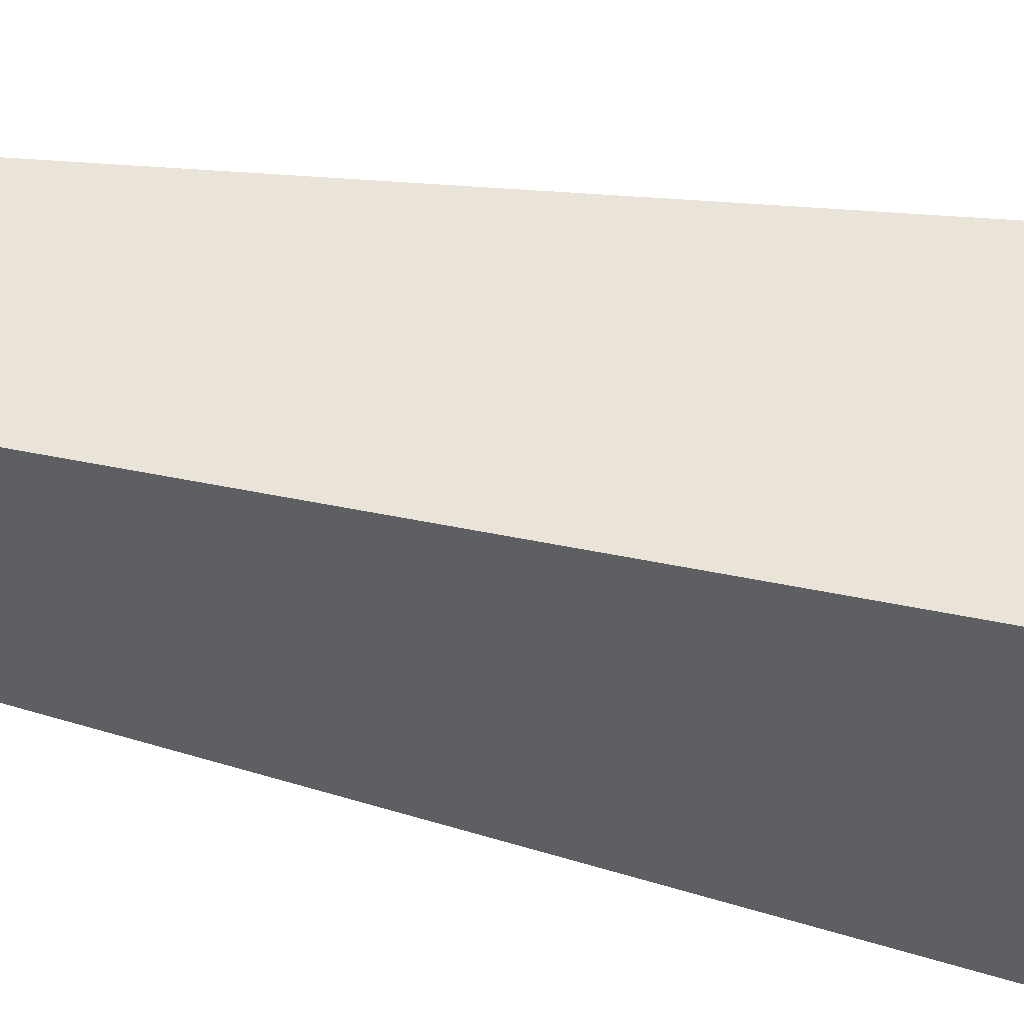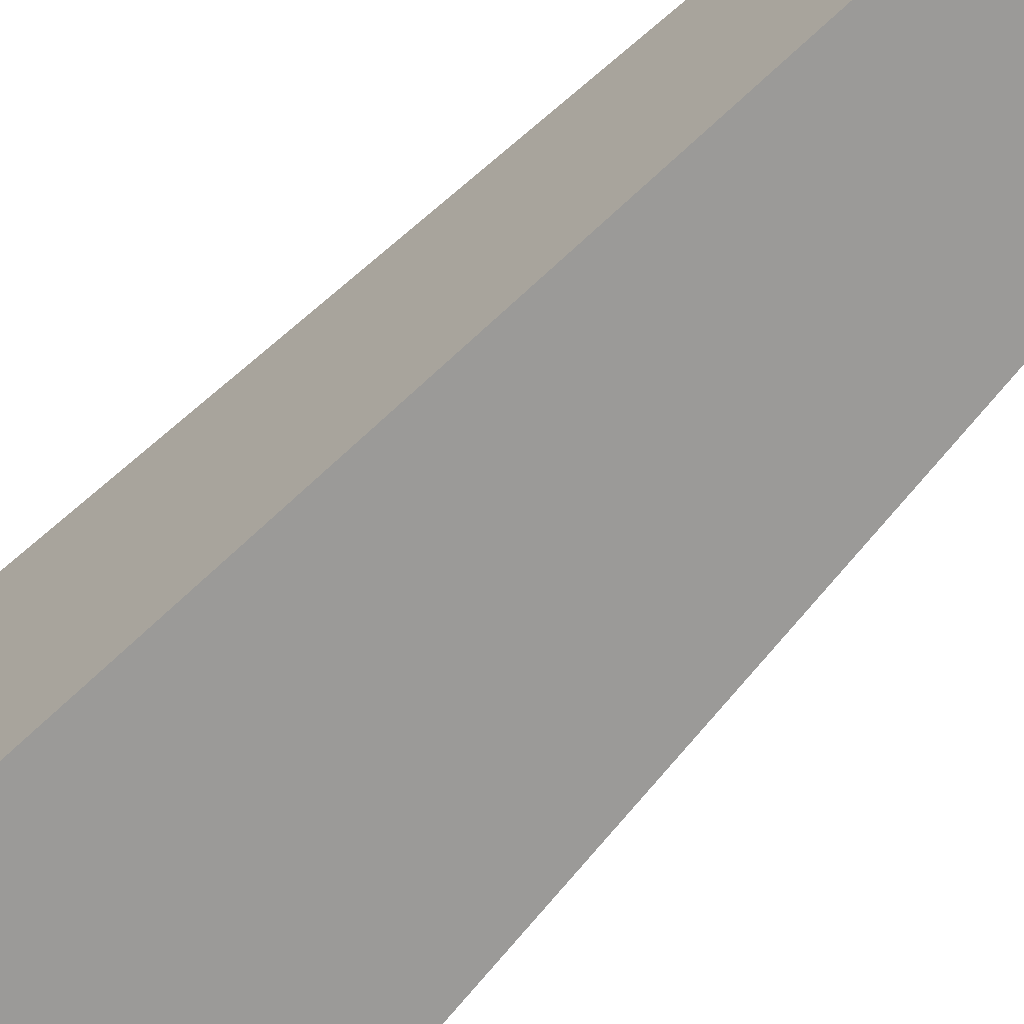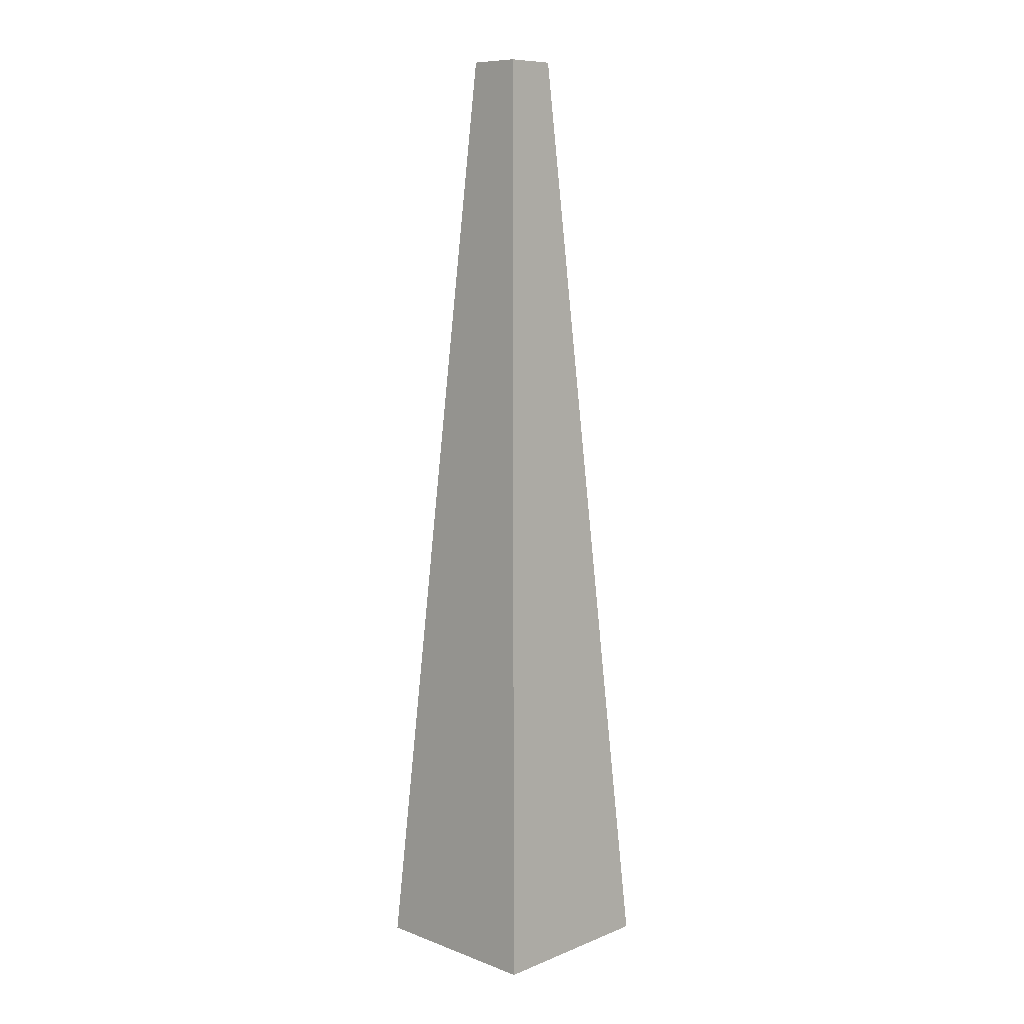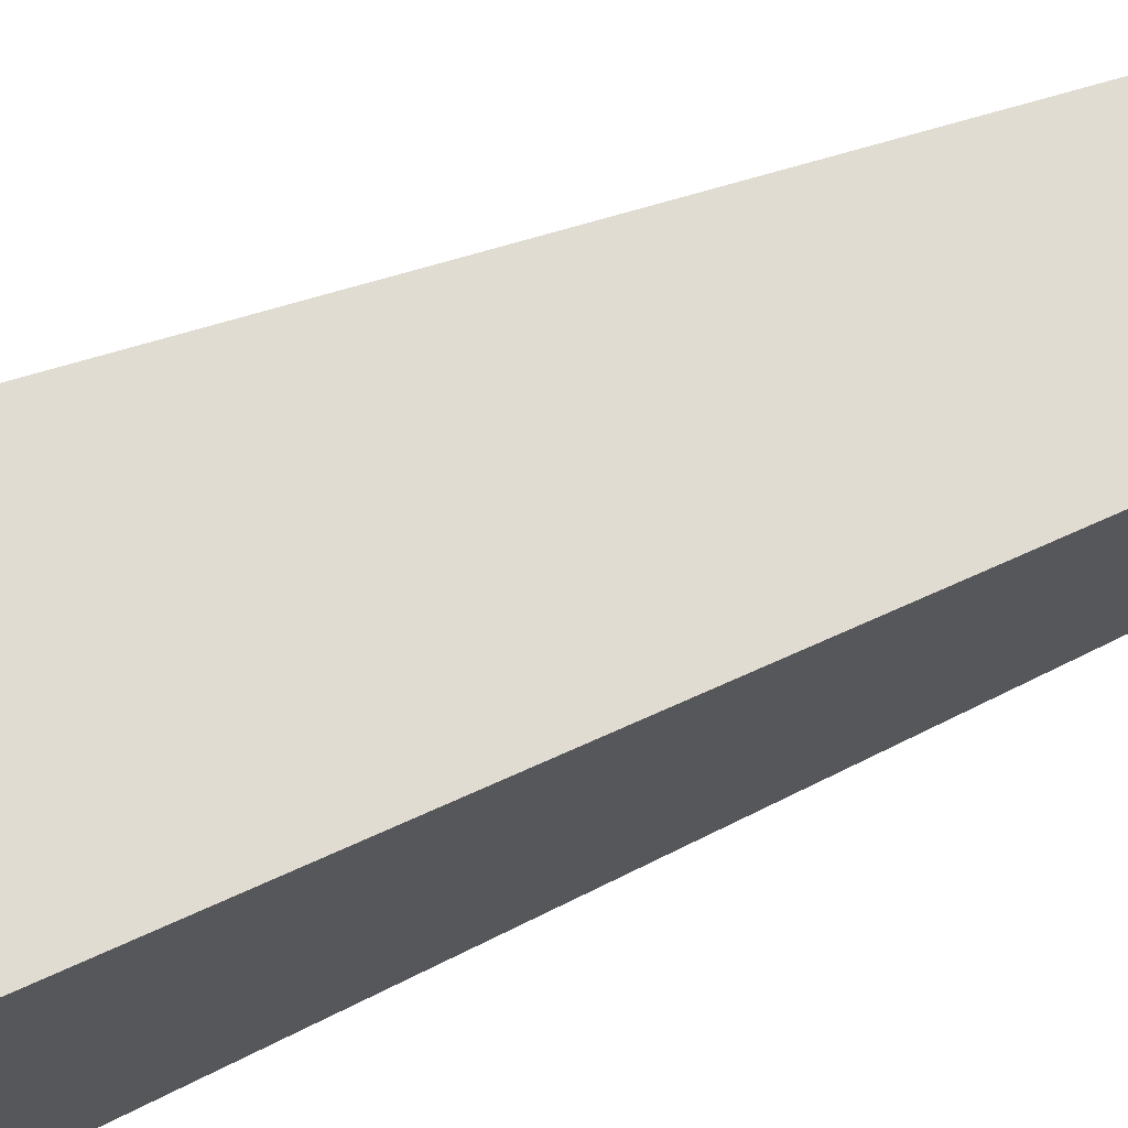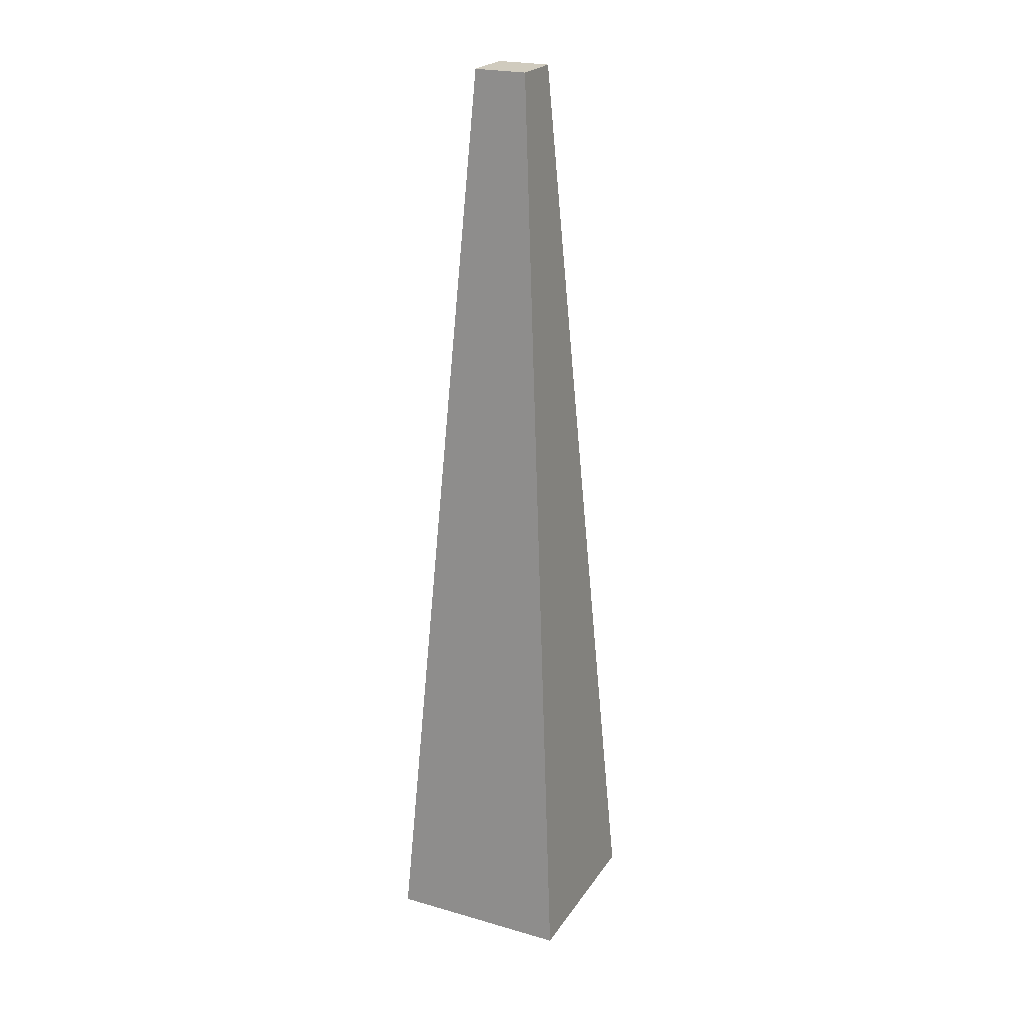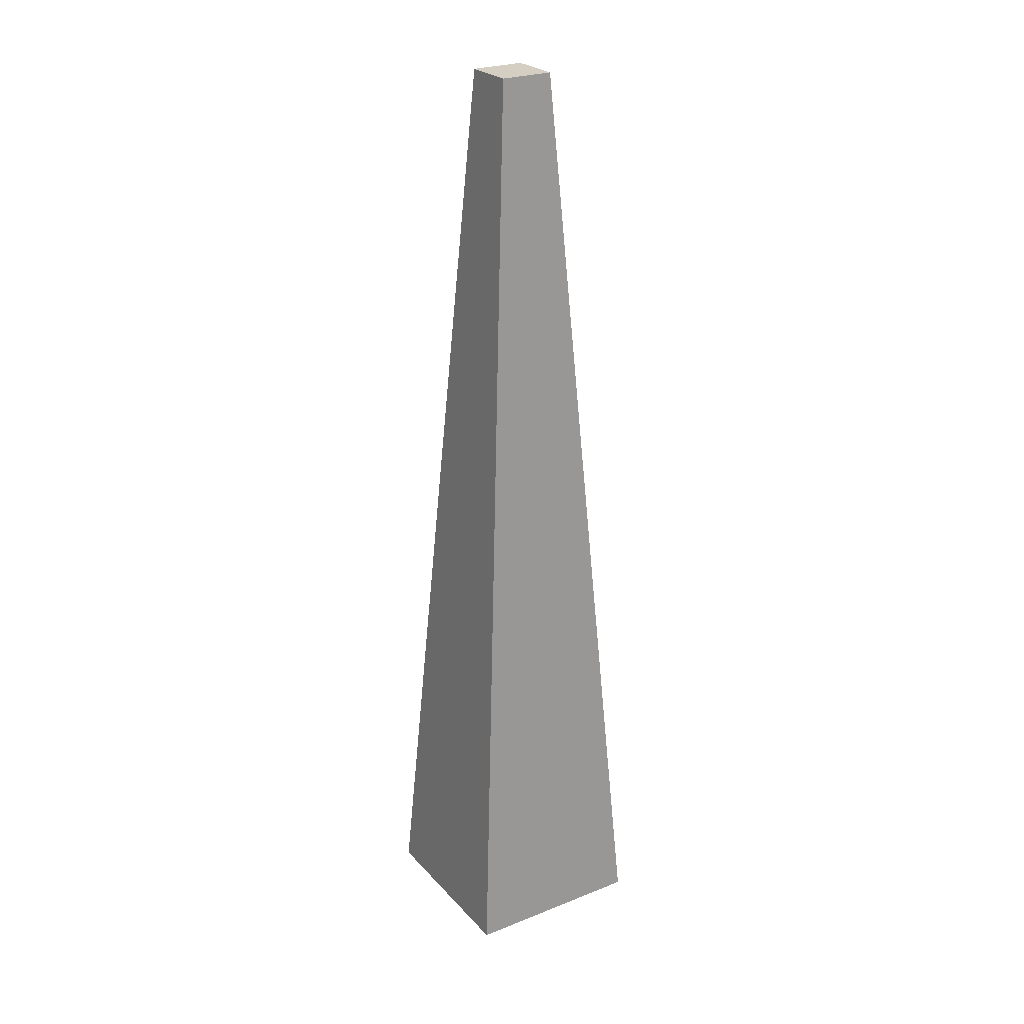
<metadata>
{"format":"obj","ext":"obj","renderer":"f3d","projection":"perspective","resolution":1024,"background":"white","views":[{"elev":48.4,"azim":-77.4,"up":"+Z"},{"elev":-66.3,"azim":136.7,"up":"+Z"},{"elev":9.2,"azim":44.1,"up":"+Y"},{"elev":71.4,"azim":68.4,"up":"+Z"},{"elev":23.3,"azim":-154.4,"up":"+Y"},{"elev":25.8,"azim":-32.1,"up":"+Y"}]}
</metadata>
<code>
o collision
v -0.5 0 0.5
v -0.1454 5.193 0.1454
v -0.5 0 -0.5
v -0.1454 5.193 -0.1454
v 0.5 0 0.5
v 0.1454 5.193 0.1454
v 0.5 0 -0.5
v 0.1454 5.193 -0.1454
f 1 2 4 3
f 3 4 8 7
f 7 8 6 5
f 5 6 2 1
f 3 7 5 1
f 8 4 2 6

</code>
